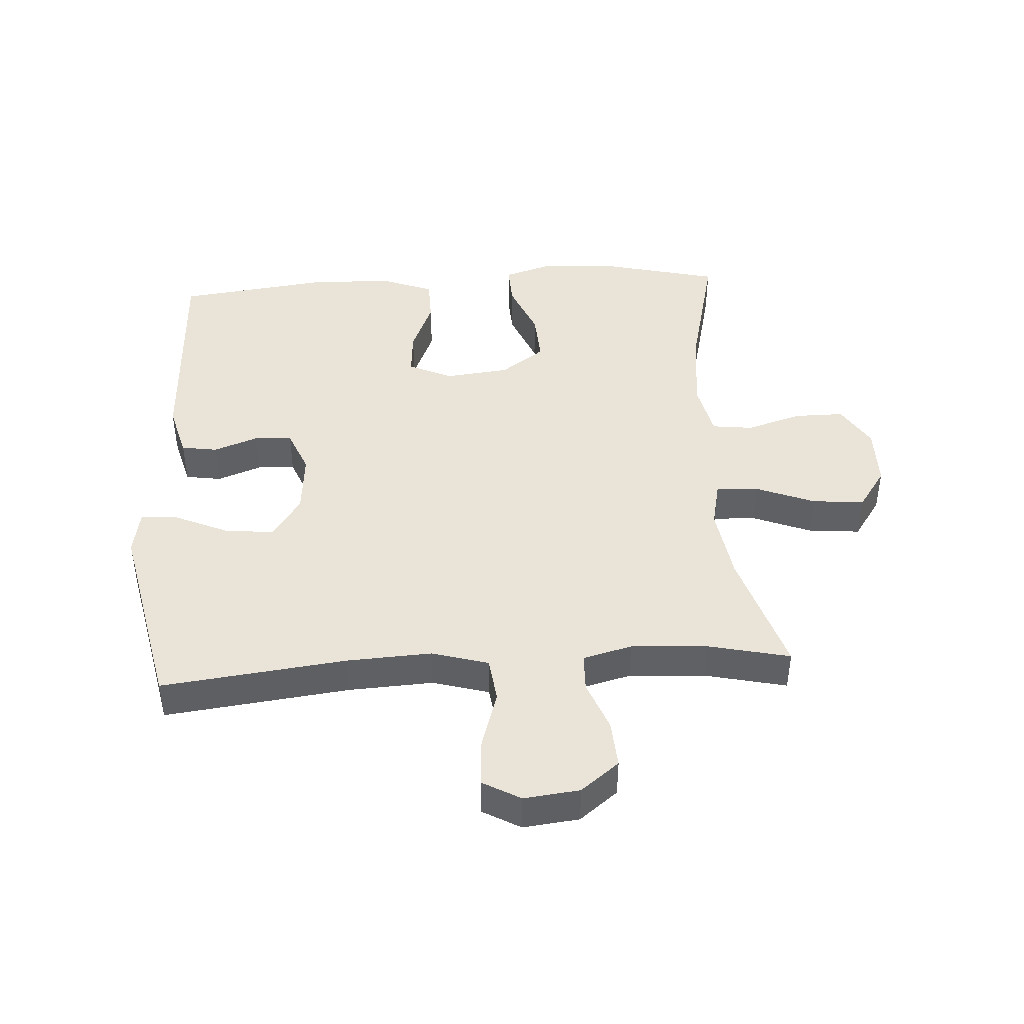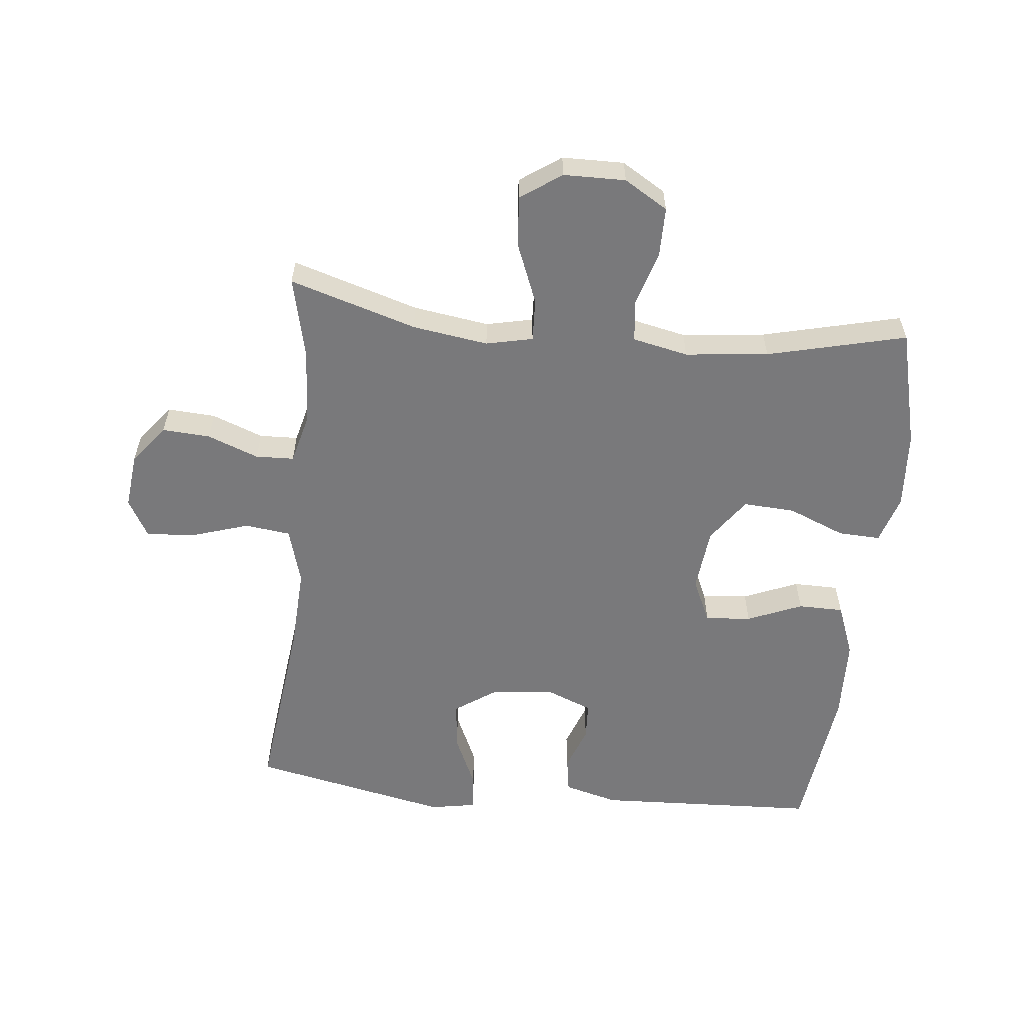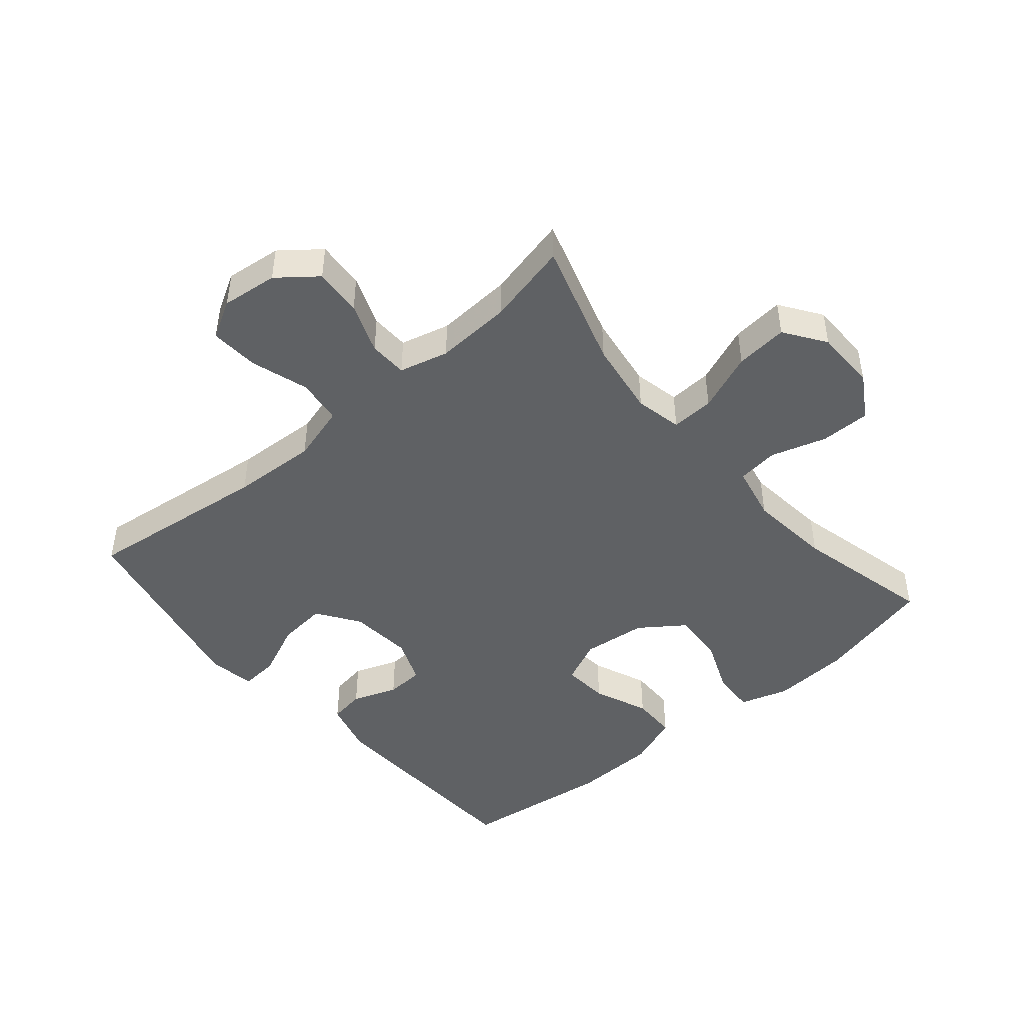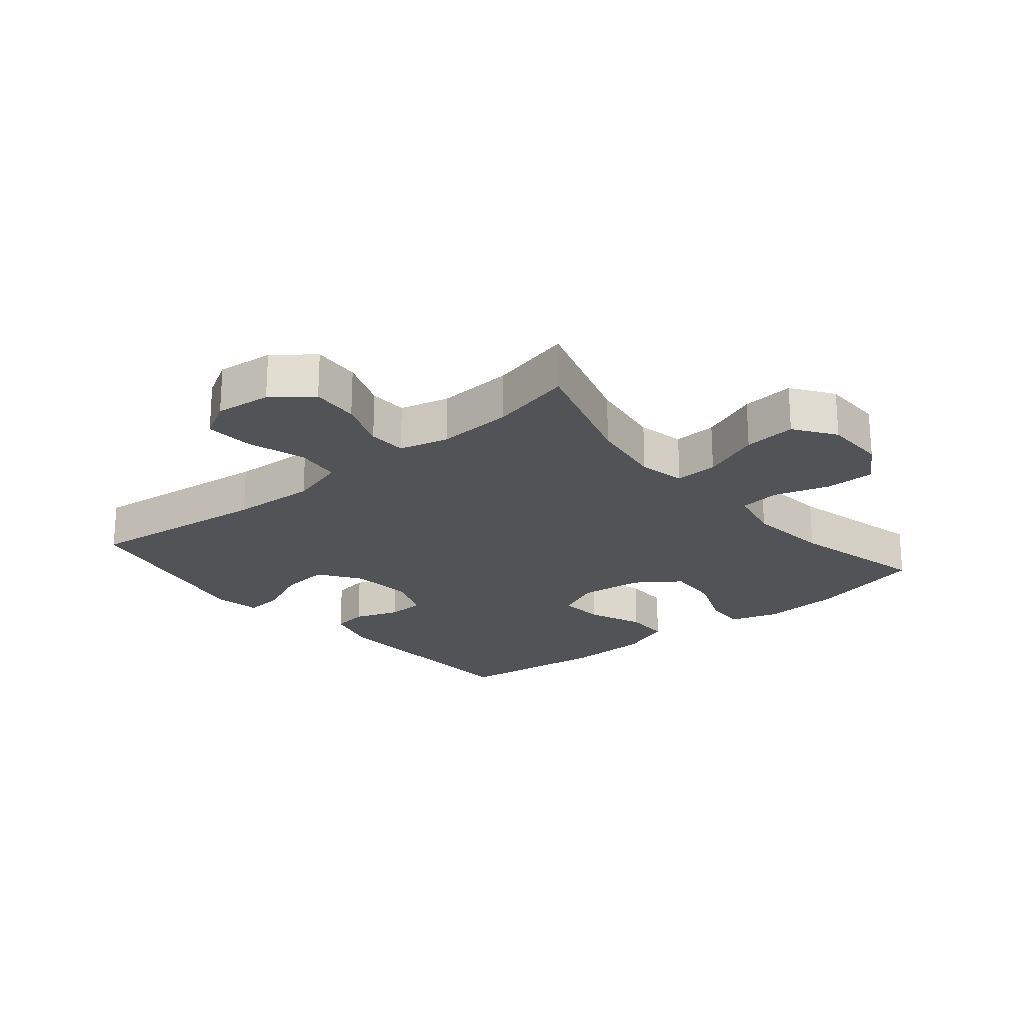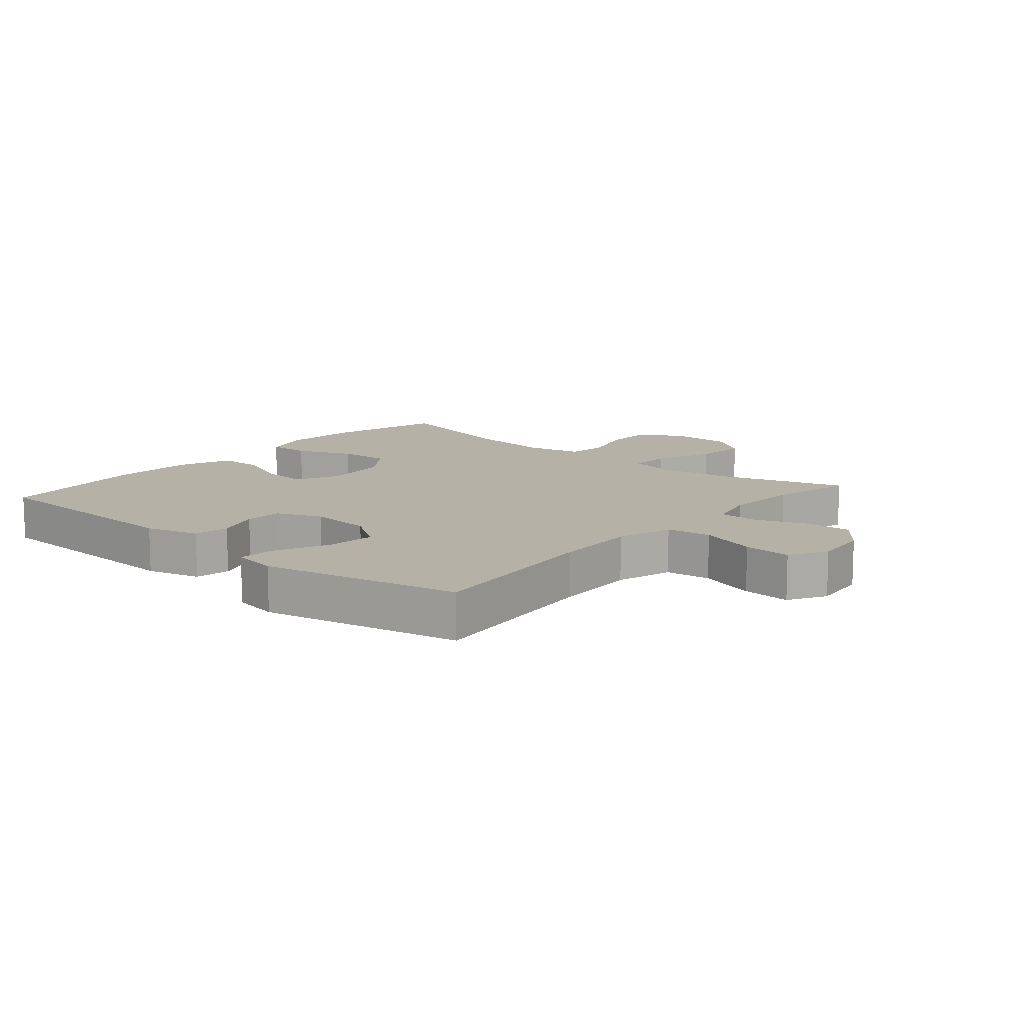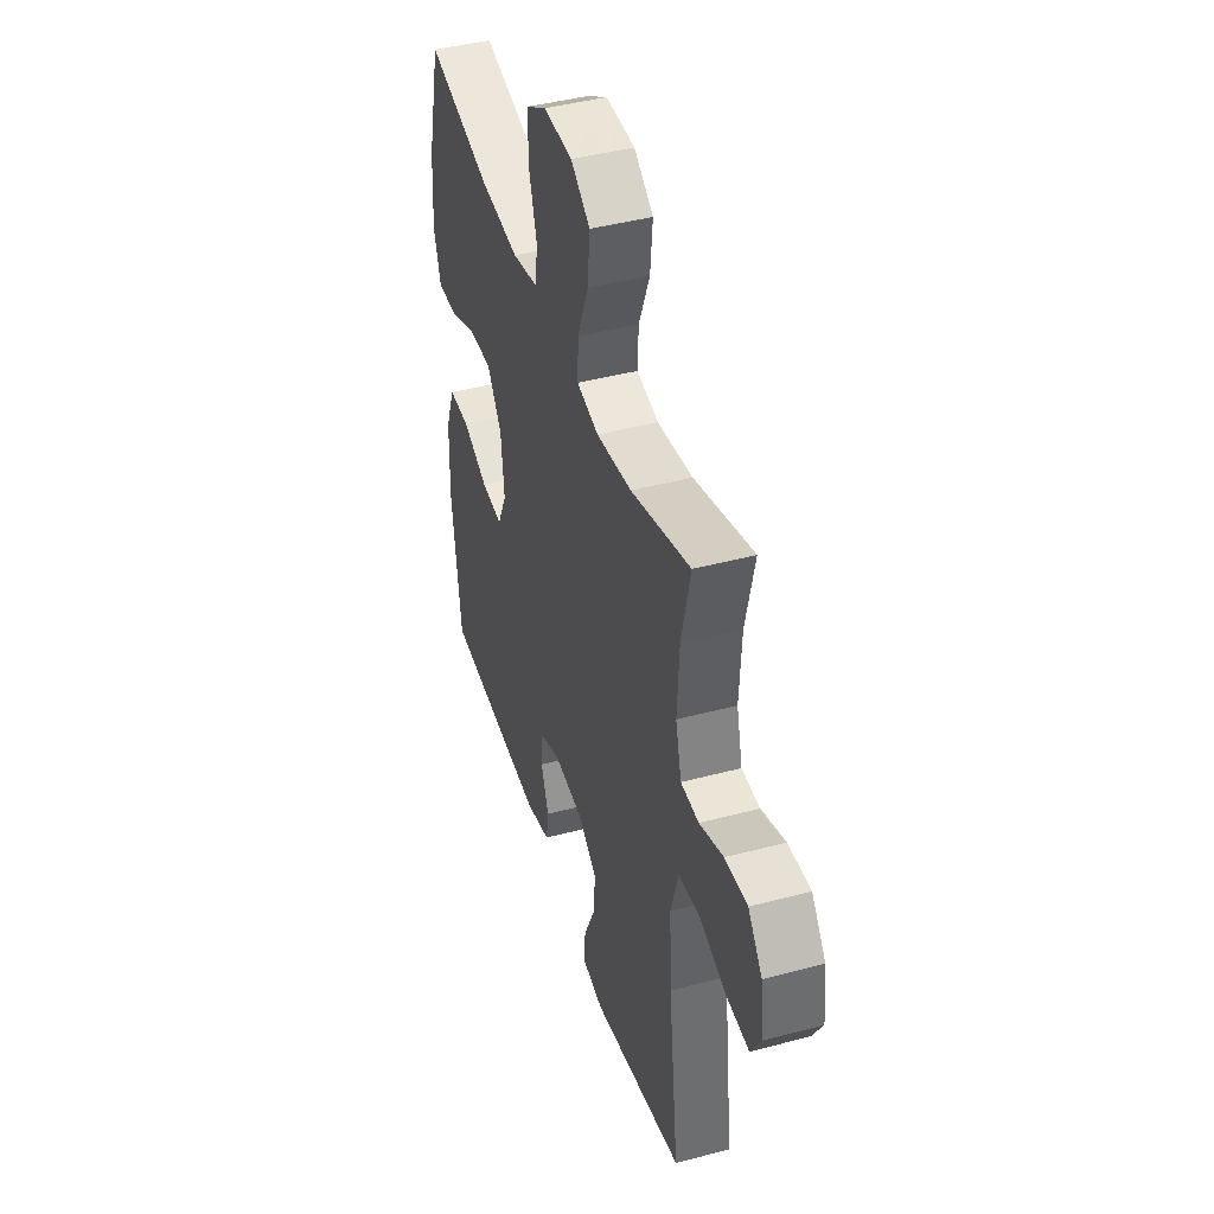
<metadata>
{"format":"obj","ext":"obj","renderer":"f3d","projection":"perspective","resolution":1024,"background":"white","views":[{"elev":43.5,"azim":-93.6,"up":"+Y"},{"elev":-57.9,"azim":-5.8,"up":"+Y"},{"elev":-46.2,"azim":-49.7,"up":"+Y"},{"elev":-22.2,"azim":-50.2,"up":"+Y"},{"elev":12.1,"azim":-139.2,"up":"+Y"},{"elev":43.3,"azim":-107.4,"up":"+Z"}]}
</metadata>
<code>
v 0.5 0.07 -0.5
v 0.148 0.07 -0.515
v 0.062 0.07 -0.492
v 0.053 0.07 -0.435
v 0.079 0.07 -0.364
v 0.076 0.07 -0.304
v 0.004 0.07 -0.275
v -0.096 0.07 -0.284
v -0.163 0.07 -0.33
v -0.155 0.07 -0.408
v -0.117 0.07 -0.493
v -0.112 0.07 -0.553
v -0.185 0.07 -0.566
v -0.5 0.07 -0.5
v -0.465 0.07 -0.206
v -0.458 0.07 -0.071
v -0.484 0.07 0.019
v -0.556 0.07 0.028
v -0.648 0.07 -0.001
v -0.725 0.07 -0.006
v -0.759 0.07 0.054
v -0.749 0.07 0.143
v -0.701 0.07 0.204
v -0.625 0.07 0.199
v -0.544 0.07 0.168
v -0.483 0.07 0.17
v -0.463 0.07 0.248
v -0.47 0.07 0.369
v -0.5 0.07 0.5
v -0.299 0.07 0.438
v -0.179 0.07 0.42
v -0.105 0.07 0.436
v -0.108 0.07 0.504
v -0.145 0.07 0.597
v -0.153 0.07 0.68
v -0.088 0.07 0.725
v 0.01 0.07 0.726
v 0.079 0.07 0.684
v 0.079 0.07 0.605
v 0.052 0.07 0.517
v 0.06 0.07 0.452
v 0.148 0.07 0.433
v 0.28 0.07 0.447
v 0.5 0.07 0.5
v 0.546 0.07 0.313
v 0.554 0.07 0.19
v 0.53 0.07 0.113
v 0.463 0.07 0.116
v 0.373 0.07 0.153
v 0.291 0.07 0.158
v 0.241 0.07 0.088
v 0.23 0.07 -0.014
v 0.262 0.07 -0.084
v 0.335 0.07 -0.078
v 0.422 0.07 -0.042
v 0.494 0.07 -0.043
v 0.526 0.07 -0.127
v 0.53 0.07 -0.259
v 0.5 0 -0.5
v 0.148 0 -0.515
v 0.062 0 -0.492
v 0.053 0 -0.435
v 0.079 0 -0.364
v 0.076 0 -0.304
v 0.004 0 -0.275
v -0.096 0 -0.284
v -0.163 0 -0.33
v -0.155 0 -0.408
v -0.117 0 -0.493
v -0.112 0 -0.553
v -0.185 0 -0.566
v -0.5 0 -0.5
v -0.465 0 -0.206
v -0.458 0 -0.071
v -0.484 0 0.019
v -0.556 0 0.028
v -0.648 0 -0.001
v -0.725 0 -0.006
v -0.759 0 0.054
v -0.749 0 0.143
v -0.701 0 0.204
v -0.625 0 0.199
v -0.544 0 0.168
v -0.483 0 0.17
v -0.463 0 0.248
v -0.47 0 0.369
v -0.5 0 0.5
v -0.299 0 0.438
v -0.179 0 0.42
v -0.105 0 0.436
v -0.108 0 0.504
v -0.145 0 0.597
v -0.153 0 0.68
v -0.088 0 0.725
v 0.01 0 0.726
v 0.079 0 0.684
v 0.079 0 0.605
v 0.052 0 0.517
v 0.06 0 0.452
v 0.148 0 0.433
v 0.28 0 0.447
v 0.5 0 0.5
v 0.546 0 0.313
v 0.554 0 0.19
v 0.53 0 0.113
v 0.463 0 0.116
v 0.373 0 0.153
v 0.291 0 0.158
v 0.241 0 0.088
v 0.23 0 -0.014
v 0.262 0 -0.084
v 0.335 0 -0.078
v 0.422 0 -0.042
v 0.494 0 -0.043
v 0.526 0 -0.127
v 0.53 0 -0.259
f 3 4 5
f 2 3 5
f 1 2 5
f 58 1 5
f 57 58 5
f 56 57 5
f 55 56 5
f 54 55 5
f 53 54 5 6
f 52 53 6 7
f 51 52 7 8
f 50 51 8 9
f 47 48 49
f 46 47 49
f 45 46 49
f 44 45 49
f 43 44 49
f 42 43 49 50
f 41 42 50 9
f 38 39 40
f 37 38 40
f 36 37 40
f 35 36 40
f 34 35 40
f 33 34 40
f 32 33 40 41
f 31 32 41 9
f 28 29 30
f 30 31 9
f 28 30 9
f 27 28 9
f 23 24 25
f 22 23 25
f 21 22 25
f 20 21 25
f 19 20 25
f 18 19 25
f 17 18 25 26
f 27 9 10
f 26 27 10
f 17 26 10
f 16 17 10
f 13 14 15
f 13 15 16
f 12 13 16
f 11 12 16
f 10 11 16
f 63 62 61
f 63 61 60
f 63 60 59
f 63 59 116
f 63 116 115
f 63 115 114
f 63 114 113
f 63 113 112
f 64 63 112 111
f 65 64 111 110
f 66 65 110 109
f 67 66 109 108
f 107 106 105
f 107 105 104
f 107 104 103
f 107 103 102
f 107 102 101
f 108 107 101 100
f 67 108 100 99
f 98 97 96
f 98 96 95
f 98 95 94
f 98 94 93
f 98 93 92
f 98 92 91
f 99 98 91 90
f 67 99 90 89
f 88 87 86
f 67 89 88
f 67 88 86
f 67 86 85
f 83 82 81
f 83 81 80
f 83 80 79
f 83 79 78
f 83 78 77
f 83 77 76
f 84 83 76 75
f 68 67 85
f 68 85 84
f 68 84 75
f 68 75 74
f 73 72 71
f 74 73 71
f 74 71 70
f 74 70 69
f 74 69 68
f 1 59 60 2
f 2 60 61 3
f 3 61 62 4
f 4 62 63 5
f 5 63 64 6
f 6 64 65 7
f 7 65 66 8
f 8 66 67 9
f 9 67 68 10
f 10 68 69 11
f 11 69 70 12
f 12 70 71 13
f 13 71 72 14
f 14 72 73 15
f 15 73 74 16
f 16 74 75 17
f 17 75 76 18
f 18 76 77 19
f 19 77 78 20
f 20 78 79 21
f 21 79 80 22
f 22 80 81 23
f 23 81 82 24
f 24 82 83 25
f 25 83 84 26
f 26 84 85 27
f 27 85 86 28
f 28 86 87 29
f 29 87 88 30
f 30 88 89 31
f 31 89 90 32
f 32 90 91 33
f 33 91 92 34
f 34 92 93 35
f 35 93 94 36
f 36 94 95 37
f 37 95 96 38
f 38 96 97 39
f 39 97 98 40
f 40 98 99 41
f 41 99 100 42
f 42 100 101 43
f 43 101 102 44
f 44 102 103 45
f 45 103 104 46
f 46 104 105 47
f 47 105 106 48
f 48 106 107 49
f 49 107 108 50
f 50 108 109 51
f 51 109 110 52
f 52 110 111 53
f 53 111 112 54
f 54 112 113 55
f 55 113 114 56
f 56 114 115 57
f 57 115 116 58
f 58 116 59 1

</code>
